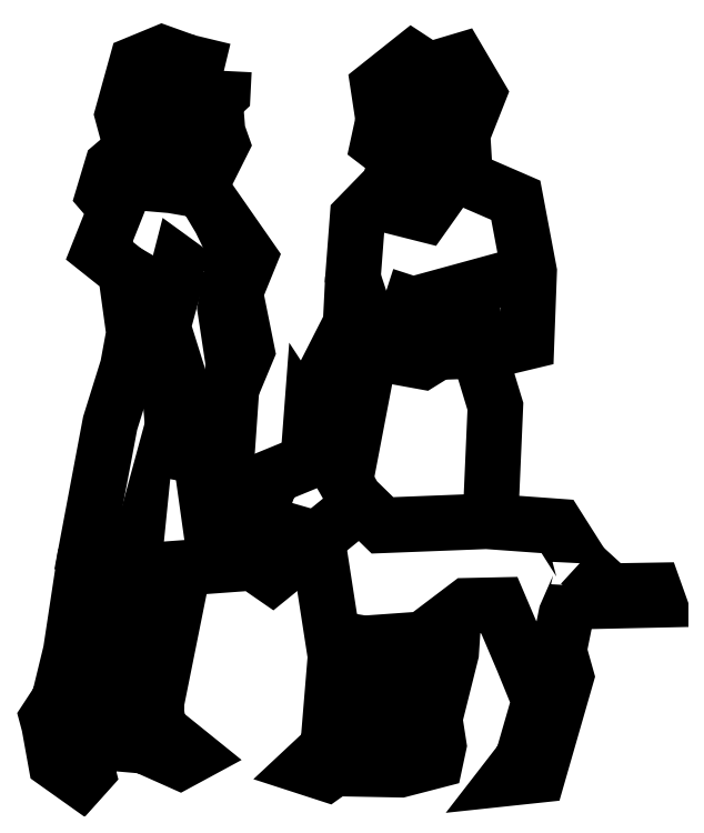
<metadata>
{"format":"dxf","ext":"dxf","renderer":"ezdxf+matplotlib","layout":"modelspace","background":"white","min_lineweight":24,"dpi":150}
</metadata>
<code>
0
SECTION
2
ENTITIES
0
POLYLINE
8
0
66
     1
10
0
20
0
30
0
0
VERTEX
8
0
10
0.3844
20
1.198
30
0
0
VERTEX
8
0
10
0.4058
20
1.282
30
0
0
VERTEX
8
0
10
0.4543
20
1.246
30
0
0
SEQEND
8
0
0
POLYLINE
8
0
66
     1
10
0
20
0
30
0
0
VERTEX
8
0
10
1.399
20
0.5401
30
0
0
VERTEX
8
0
10
1.399
20
0.544
30
0
0
VERTEX
8
0
10
1.344
20
0.6313
30
0
0
VERTEX
8
0
10
1.168
20
0.6441
30
0
0
VERTEX
8
0
10
0.9098
20
0.634
30
0
0
VERTEX
8
0
10
0.8416
20
0.7005
30
0
0
VERTEX
8
0
10
0.7903
20
0.7899
30
0
0
VERTEX
8
0
10
0.7317
20
0.8796
30
0
0
VERTEX
8
0
10
0.725
20
0.7915
30
0
0
SEQEND
8
0
0
POLYLINE
8
0
66
     1
10
0
20
0
30
0
0
VERTEX
8
0
10
0.868
20
0.3415
30
0
0
VERTEX
8
0
10
1.011
20
0.3517
30
0
0
VERTEX
8
0
10
1.121
20
0.4347
30
0
0
VERTEX
8
0
10
1.2
20
0.4363
30
0
0
VERTEX
8
0
10
1.258
20
0.2993
30
0
0
VERTEX
8
0
10
1.299
20
0.1986
30
0
0
VERTEX
8
0
10
1.258
20
0.05481
30
0
0
VERTEX
8
0
10
1.22
20
0.006547
30
0
0
VERTEX
8
0
10
1.296
20
0.01459
30
0
0
VERTEX
8
0
10
1.366
20
0.2589
30
0
0
VERTEX
8
0
10
1.348
20
0.3235
30
0
0
VERTEX
8
0
10
1.366
20
0.4128
30
0
0
VERTEX
8
0
10
1.396
20
0.4822
30
0
0
VERTEX
8
0
10
1.396
20
0.4845
30
0
0
SEQEND
8
0
0
POLYLINE
8
0
66
     1
10
0
20
0
30
0
0
VERTEX
8
0
10
0.8175
20
0.7425
30
0
0
VERTEX
8
0
10
0.8714
20
1.024
30
0
0
VERTEX
8
0
10
0.8584
20
1.181
30
0
0
VERTEX
8
0
10
0.8364
20
1.247
30
0
0
VERTEX
8
0
10
0.848
20
1.398
30
0
0
VERTEX
8
0
10
0.9234
20
1.476
30
0
0
VERTEX
8
0
10
0.9499
20
1.544
30
0
0
VERTEX
8
0
10
0.8995
20
1.582
30
0
0
VERTEX
8
0
10
0.9119
20
1.64
30
0
0
VERTEX
8
0
10
0.8992
20
1.723
30
0
0
VERTEX
8
0
10
0.9832
20
1.79
30
0
0
VERTEX
8
0
10
1.024
20
1.763
30
0
0
VERTEX
8
0
10
1.1
20
1.786
30
0
0
VERTEX
8
0
10
1.148
20
1.704
30
0
0
VERTEX
8
0
10
1.109
20
1.605
30
0
0
VERTEX
8
0
10
1.113
20
1.533
30
0
0
VERTEX
8
0
10
1.026
20
1.53
30
0
0
SEQEND
8
0
0
POLYLINE
8
0
66
     1
10
0
20
0
30
0
0
VERTEX
8
0
10
0.4587
20
0.8049
30
0
0
VERTEX
8
0
10
0.4856
20
0.6131
30
0
0
VERTEX
8
0
10
0.6359
20
0.5092
30
0
0
VERTEX
8
0
10
0.8551
20
0.6873
30
0
0
SEQEND
8
0
0
POLYLINE
8
0
66
     1
10
0
20
0
30
0
0
VERTEX
8
0
10
1.399
20
0.5401
30
0
0
VERTEX
8
0
10
1.475
20
0.4709
30
0
0
VERTEX
8
0
10
1.585
20
0.4727
30
0
0
VERTEX
8
0
10
1.593
20
0.4492
30
0
0
VERTEX
8
0
10
1.437
20
0.4458
30
0
0
VERTEX
8
0
10
1.396
20
0.4845
30
0
0
SEQEND
8
0
0
POLYLINE
8
0
66
     1
10
0
20
0
30
0
0
VERTEX
8
0
10
0.9114
20
0.04992
30
0
0
VERTEX
8
0
10
0.8532
20
0.0791
30
0
0
VERTEX
8
0
10
0.9462
20
0.1708
30
0
0
VERTEX
8
0
10
0.9434
20
0.3469
30
0
0
SEQEND
8
0
0
POLYLINE
8
0
66
     1
10
0
20
0
30
0
0
VERTEX
8
0
10
1.086
20
0.4087
30
0
0
VERTEX
8
0
10
1.08
20
0.3178
30
0
0
VERTEX
8
0
10
1.039
20
0.1542
30
0
0
VERTEX
8
0
10
1.05
20
0.08837
30
0
0
VERTEX
8
0
10
1.042
20
0.05046
30
0
0
VERTEX
8
0
10
0.9542
20
0.02781
30
0
0
VERTEX
8
0
10
0.9002
20
0.02884
30
0
0
VERTEX
8
0
10
0.9687
20
0.1578
30
0
0
VERTEX
8
0
10
0.9786
20
0.3494
30
0
0
SEQEND
8
0
0
POLYLINE
8
0
66
     1
10
0
20
0
30
0
0
VERTEX
8
0
10
1.148
20
1.704
30
0
0
VERTEX
8
0
10
1.038
20
1.687
30
0
0
VERTEX
8
0
10
1.002
20
1.627
30
0
0
VERTEX
8
0
10
0.9499
20
1.544
30
0
0
SEQEND
8
0
0
POLYLINE
8
0
66
     1
10
0
20
0
30
0
0
VERTEX
8
0
10
1.043
20
1.139
30
0
0
VERTEX
8
0
10
0.9703
20
1.154
30
0
0
VERTEX
8
0
10
0.9488
20
1.141
30
0
0
VERTEX
8
0
10
0.9055
20
1.12
30
0
0
VERTEX
8
0
10
0.9058
20
1.059
30
0
0
VERTEX
8
0
10
1.009
20
1.04
30
0
0
VERTEX
8
0
10
1.047
20
1.064
30
0
0
SEQEND
8
0
0
POLYLINE
8
0
66
     1
10
0
20
0
30
0
0
VERTEX
8
0
10
1.153
20
1.168
30
0
0
VERTEX
8
0
10
1.147
20
1.226
30
0
0
VERTEX
8
0
10
0.9852
20
1.182
30
0
0
VERTEX
8
0
10
0.9154
20
1.204
30
0
0
SEQEND
8
0
0
POLYLINE
8
0
66
     1
10
0
20
0
30
0
0
VERTEX
8
0
10
1.182
20
1.068
30
0
0
VERTEX
8
0
10
1.047
20
1.064
30
0
0
VERTEX
8
0
10
1.043
20
1.139
30
0
0
VERTEX
8
0
10
1.199
20
1.181
30
0
0
SEQEND
8
0
0
POLYLINE
8
0
66
     1
10
0
20
0
30
0
0
VERTEX
8
0
10
0.8364
20
1.247
30
0
0
VERTEX
8
0
10
0.8307
20
1.134
30
0
0
VERTEX
8
0
10
0.7563
20
0.9876
30
0
0
VERTEX
8
0
10
0.7622
20
0.9141
30
0
0
VERTEX
8
0
10
0.8091
20
0.8503
30
0
0
VERTEX
8
0
10
0.8387
20
0.8535
30
0
0
SEQEND
8
0
0
POLYLINE
8
0
66
     1
10
0
20
0
30
0
0
VERTEX
8
0
10
1.086
20
1.507
30
0
0
VERTEX
8
0
10
1.014
20
1.406
30
0
0
VERTEX
8
0
10
0.9472
20
1.423
30
0
0
VERTEX
8
0
10
0.9234
20
1.476
30
0
0
SEQEND
8
0
0
POLYLINE
8
0
66
     1
10
0
20
0
30
0
0
VERTEX
8
0
10
1.086
20
1.507
30
0
0
VERTEX
8
0
10
1.241
20
1.44
30
0
0
VERTEX
8
0
10
1.274
20
1.264
30
0
0
VERTEX
8
0
10
1.267
20
1.089
30
0
0
VERTEX
8
0
10
1.182
20
1.068
30
0
0
VERTEX
8
0
10
1.162
20
1.021
30
0
0
VERTEX
8
0
10
1.19
20
0.9292
30
0
0
VERTEX
8
0
10
1.177
20
0.6434
30
0
0
SEQEND
8
0
0
POLYLINE
8
0
66
     1
10
0
20
0
30
0
0
VERTEX
8
0
10
0.725
20
0.7915
30
0
0
VERTEX
8
0
10
0.637
20
0.7553
30
0
0
VERTEX
8
0
10
0.6234
20
0.7194
30
0
0
VERTEX
8
0
10
0.5703
20
0.695
30
0
0
VERTEX
8
0
10
0.5704
20
0.6511
30
0
0
VERTEX
8
0
10
0.7481
20
0.5999
30
0
0
VERTEX
8
0
10
0.7932
20
0.3092
30
0
0
VERTEX
8
0
10
0.7745
20
0.08306
30
0
0
VERTEX
8
0
10
0.7219
20
0.03387
30
0
0
VERTEX
8
0
10
0.7712
20
0.01787
30
0
0
VERTEX
8
0
10
0.8191
20
0.05208
30
0
0
VERTEX
8
0
10
0.8793
20
0.4085
30
0
0
SEQEND
8
0
0
POLYLINE
8
0
66
     1
10
0
20
0
30
0
0
VERTEX
8
0
10
0.4946
20
1.688
30
0
0
VERTEX
8
0
10
0.5009
20
1.61
30
0
0
VERTEX
8
0
10
0.5112
20
1.581
30
0
0
VERTEX
8
0
10
0.4661
20
1.491
30
0
0
VERTEX
8
0
10
0.3964
20
1.516
30
0
0
SEQEND
8
0
0
POLYLINE
8
0
66
     1
10
0
20
0
30
0
0
VERTEX
8
0
10
0.2722
20
1.264
30
0
0
VERTEX
8
0
10
0.3844
20
1.198
30
0
0
VERTEX
8
0
10
0.365
20
1.127
30
0
0
VERTEX
8
0
10
0.4116
20
0.9779
30
0
0
VERTEX
8
0
10
0.4419
20
0.8975
30
0
0
VERTEX
8
0
10
0.4587
20
0.8049
30
0
0
VERTEX
8
0
10
0.4034
20
0.815
30
0
0
VERTEX
8
0
10
0.3907
20
0.8641
30
0
0
VERTEX
8
0
10
0.3833
20
0.9529
30
0
0
VERTEX
8
0
10
0.2864
20
1.054
30
0
0
SEQEND
8
0
0
POLYLINE
8
0
66
     1
10
0
20
0
30
0
0
VERTEX
8
0
10
0.3993
20
0.5093
30
0
0
VERTEX
8
0
10
0.4054
20
0.4746
30
0
0
VERTEX
8
0
10
0.3468
20
0.1834
30
0
0
VERTEX
8
0
10
0.3554
20
0.1289
30
0
0
VERTEX
8
0
10
0.4366
20
0.06343
30
0
0
VERTEX
8
0
10
0.407
20
0.04746
30
0
0
VERTEX
8
0
10
0.3189
20
0.08682
30
0
0
VERTEX
8
0
10
0.2729
20
0.09083
30
0
0
VERTEX
8
0
10
0.2385
20
0.1348
30
0
0
VERTEX
8
0
10
0.2707
20
0.2047
30
0
0
VERTEX
8
0
10
0.2822
20
0.3213
30
0
0
VERTEX
8
0
10
0.2788
20
0.3981
30
0
0
VERTEX
8
0
10
0.2909
20
0.5192
30
0
0
VERTEX
8
0
10
0.2717
20
0.4486
30
0
0
VERTEX
8
0
10
0.1914
20
0.2741
30
0
0
VERTEX
8
0
10
0.1714
20
0.1461
30
0
0
VERTEX
8
0
10
0.1707
20
0.05371
30
0
0
VERTEX
8
0
10
0.1787
20
0.02232
30
0
0
VERTEX
8
0
10
0.1608
20
0.002377
30
0
0
VERTEX
8
0
10
0.09937
20
0.04603
30
0
0
VERTEX
8
0
10
0.08262
20
0.1387
30
0
0
VERTEX
8
0
10
0.07788
20
0.1564
30
0
0
VERTEX
8
0
10
0.1072
20
0.2011
30
0
0
VERTEX
8
0
10
0.1363
20
0.3208
30
0
0
VERTEX
8
0
10
0.1734
20
0.5651
30
0
0
SEQEND
8
0
0
POLYLINE
8
0
66
     1
10
0
20
0
30
0
0
VERTEX
8
0
10
0.4648
20
1.464
30
0
0
VERTEX
8
0
10
0.5798
20
1.298
30
0
0
VERTEX
8
0
10
0.5445
20
1.212
30
0
0
VERTEX
8
0
10
0.5738
20
1.066
30
0
0
VERTEX
8
0
10
0.5353
20
0.974
30
0
0
SEQEND
8
0
0
POLYLINE
8
0
66
     1
10
0
20
0
30
0
0
VERTEX
8
0
10
0.4251
20
1.783
30
0
0
VERTEX
8
0
10
0.3631
20
1.806
30
0
0
VERTEX
8
0
10
0.2998
20
1.78
30
0
0
VERTEX
8
0
10
0.2647
20
1.653
30
0
0
VERTEX
8
0
10
0.2879
20
1.567
30
0
0
SEQEND
8
0
0
POLYLINE
8
0
66
     1
10
0
20
0
30
0
0
VERTEX
8
0
10
0.5164
20
1.761
30
0
0
VERTEX
8
0
10
0.4251
20
1.783
30
0
0
VERTEX
8
0
10
0.3954
20
1.686
30
0
0
VERTEX
8
0
10
0.3416
20
1.612
30
0
0
VERTEX
8
0
10
0.2391
20
1.525
30
0
0
VERTEX
8
0
10
0.2182
20
1.455
30
0
0
VERTEX
8
0
10
0.2488
20
1.42
30
0
0
SEQEND
8
0
0
POLYLINE
8
0
66
     1
10
0
20
0
30
0
0
VERTEX
8
0
10
0.5164
20
1.761
30
0
0
VERTEX
8
0
10
0.5136
20
1.706
30
0
0
VERTEX
8
0
10
0.4432
20
1.64
30
0
0
VERTEX
8
0
10
0.4142
20
1.567
30
0
0
VERTEX
8
0
10
0.3358
20
1.497
30
0
0
VERTEX
8
0
10
0.2755
20
1.487
30
0
0
SEQEND
8
0
0
POLYLINE
8
0
66
     1
10
0
20
0
30
0
0
VERTEX
8
0
10
0.4648
20
1.464
30
0
0
VERTEX
8
0
10
0.5074
20
1.392
30
0
0
VERTEX
8
0
10
0.5457
20
1.314
30
0
0
VERTEX
8
0
10
0.5193
20
1.171
30
0
0
VERTEX
8
0
10
0.5396
20
1.037
30
0
0
VERTEX
8
0
10
0.5048
20
0.5349
30
0
0
VERTEX
8
0
10
0.273
20
0.5179
30
0
0
VERTEX
8
0
10
0.1734
20
0.5651
30
0
0
VERTEX
8
0
10
0.2341
20
0.8872
30
0
0
VERTEX
8
0
10
0.2777
20
1.027
30
0
0
VERTEX
8
0
10
0.2932
20
1.111
30
0
0
VERTEX
8
0
10
0.2722
20
1.264
30
0
0
VERTEX
8
0
10
0.2072
20
1.316
30
0
0
VERTEX
8
0
10
0.2755
20
1.487
30
0
0
VERTEX
8
0
10
0.3866
20
1.477
30
0
0
VERTEX
8
0
10
0.4648
20
1.464
30
0
0
SEQEND
8
0
0
ENDSEC
0
EOF

</code>
